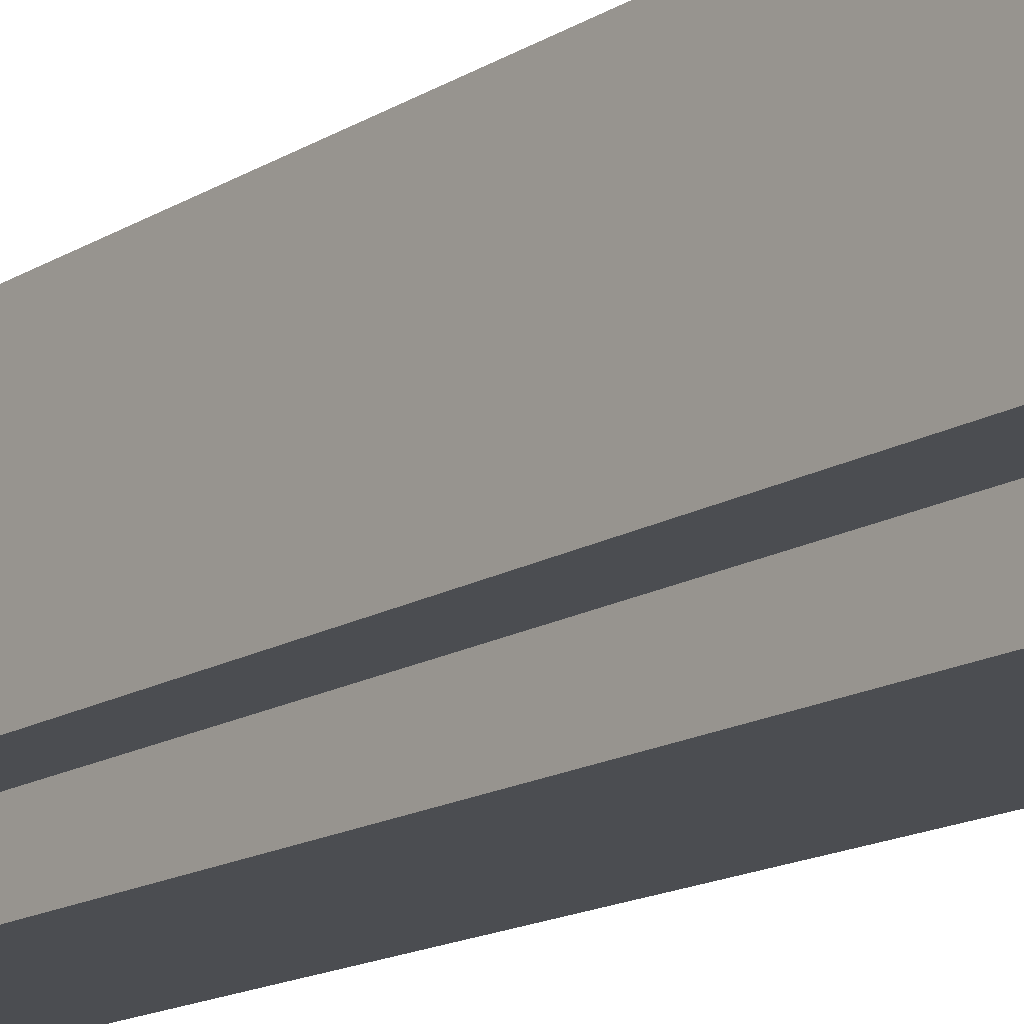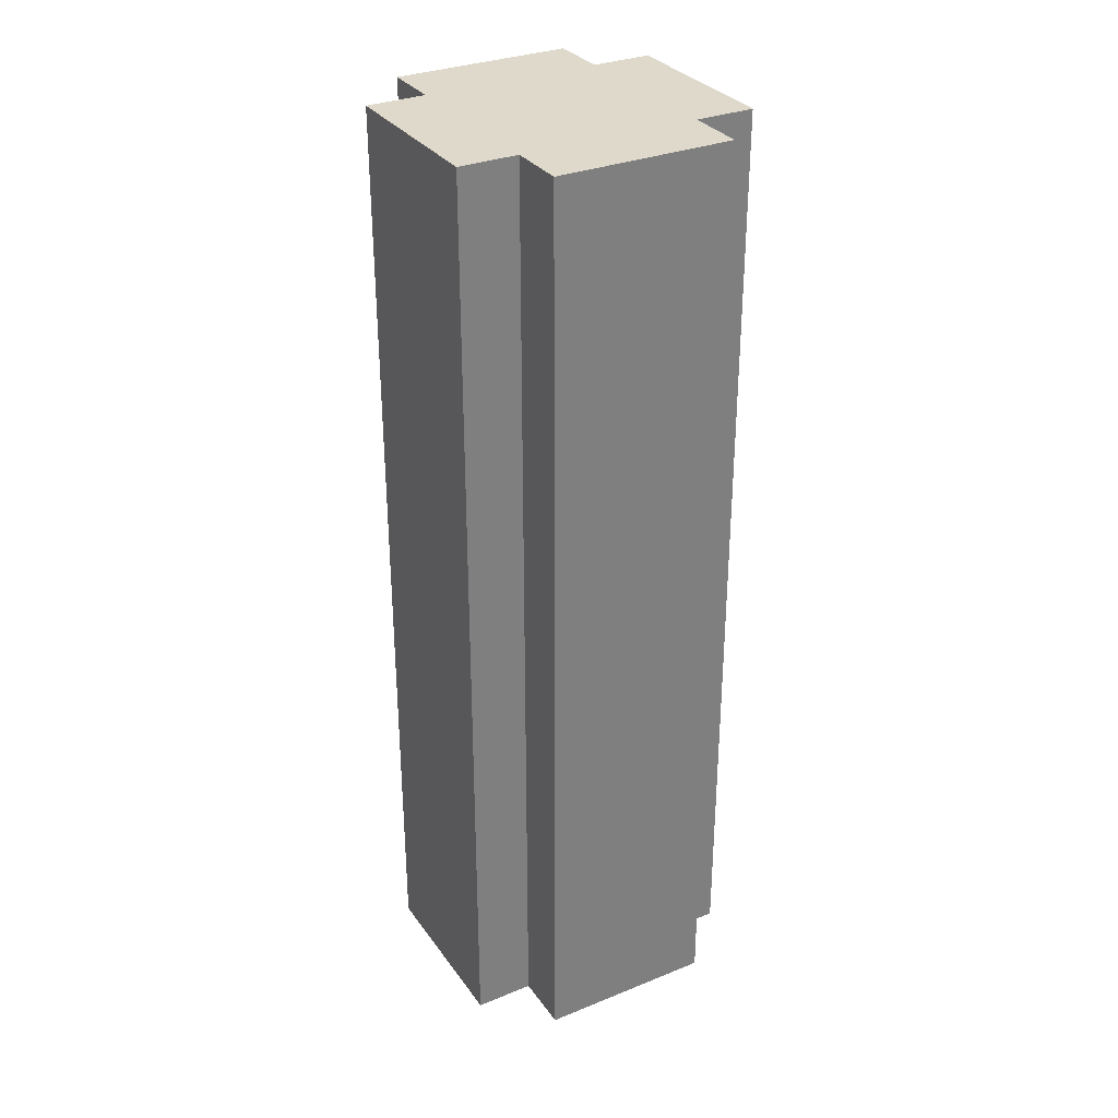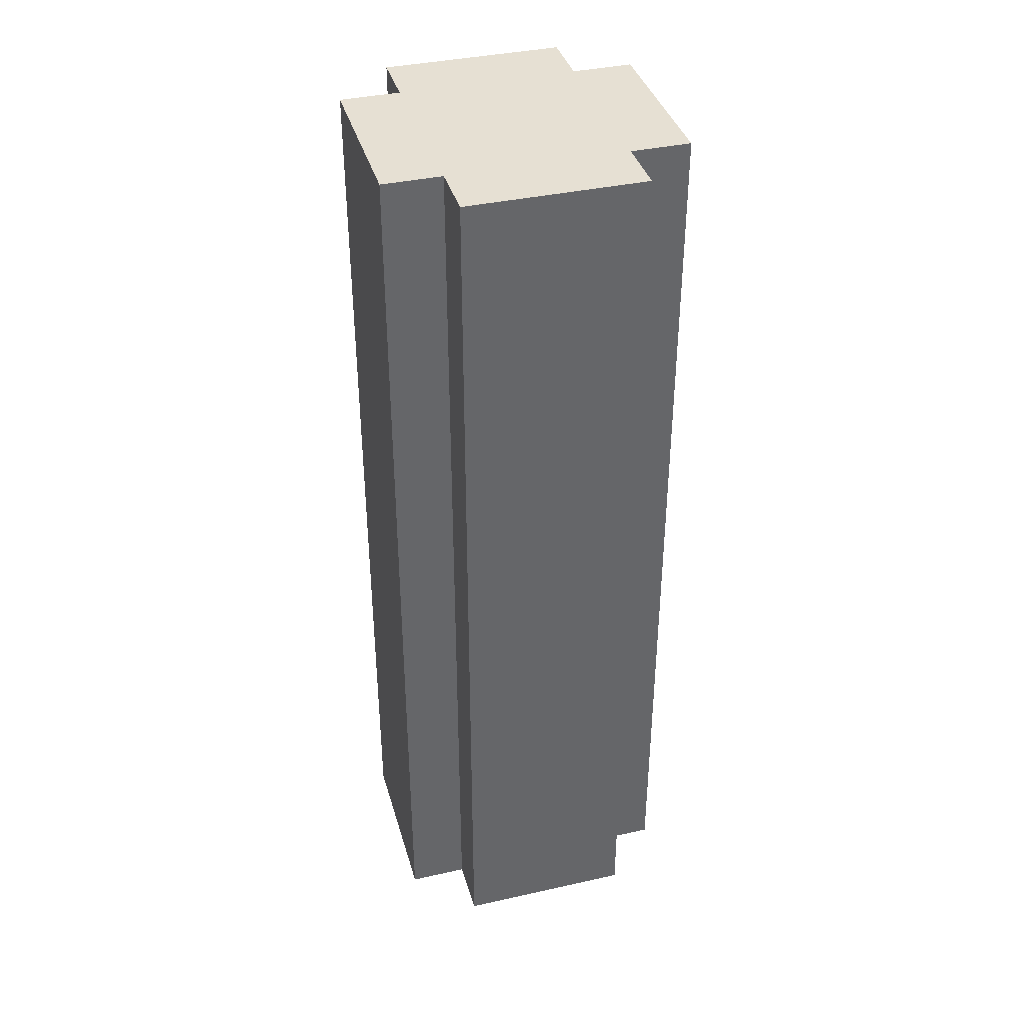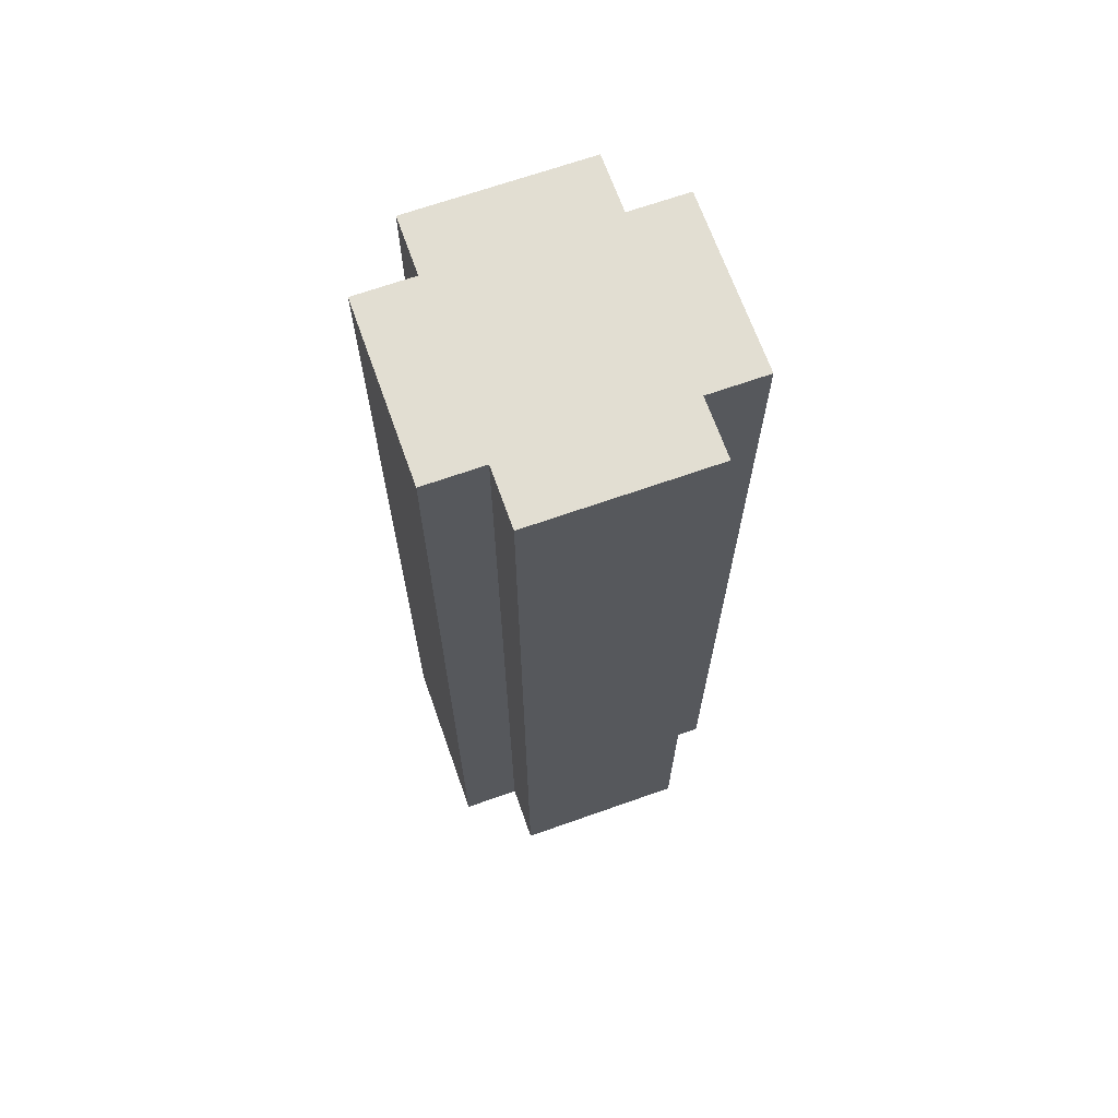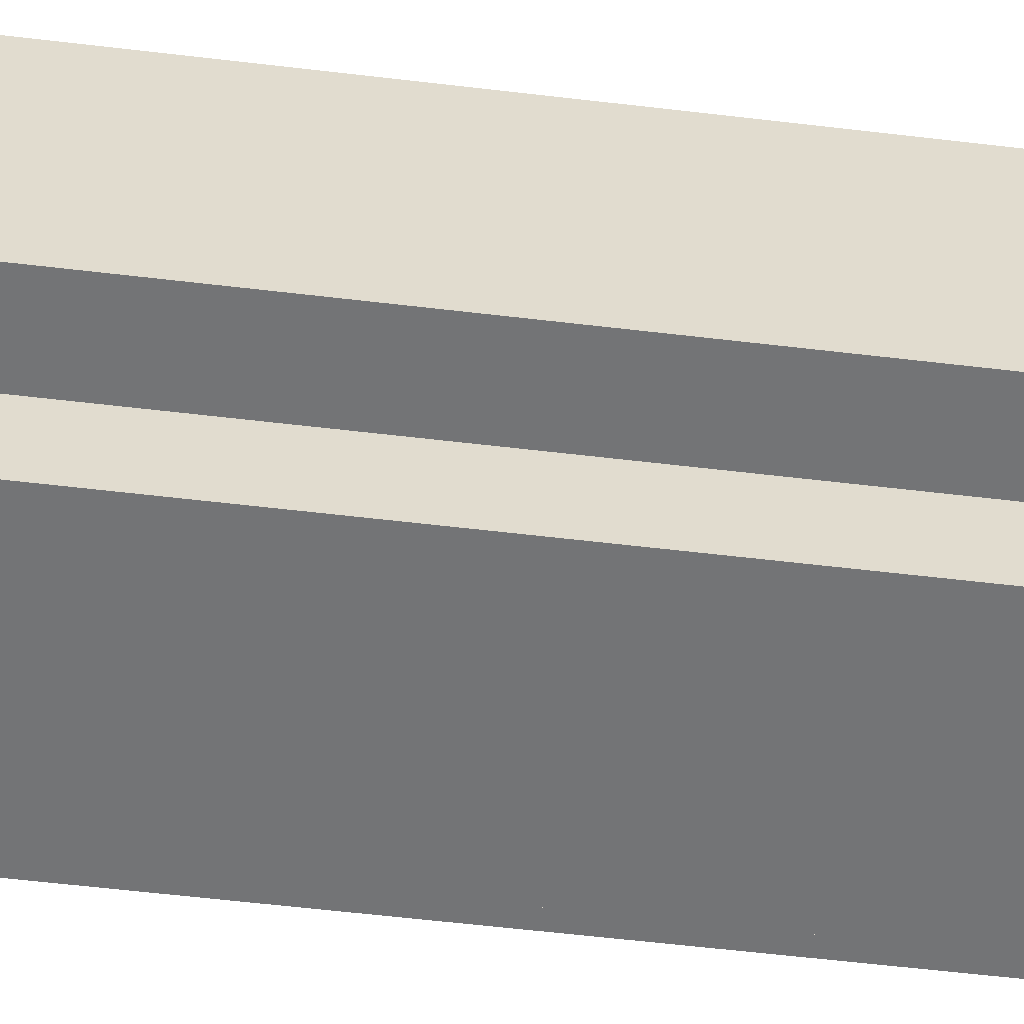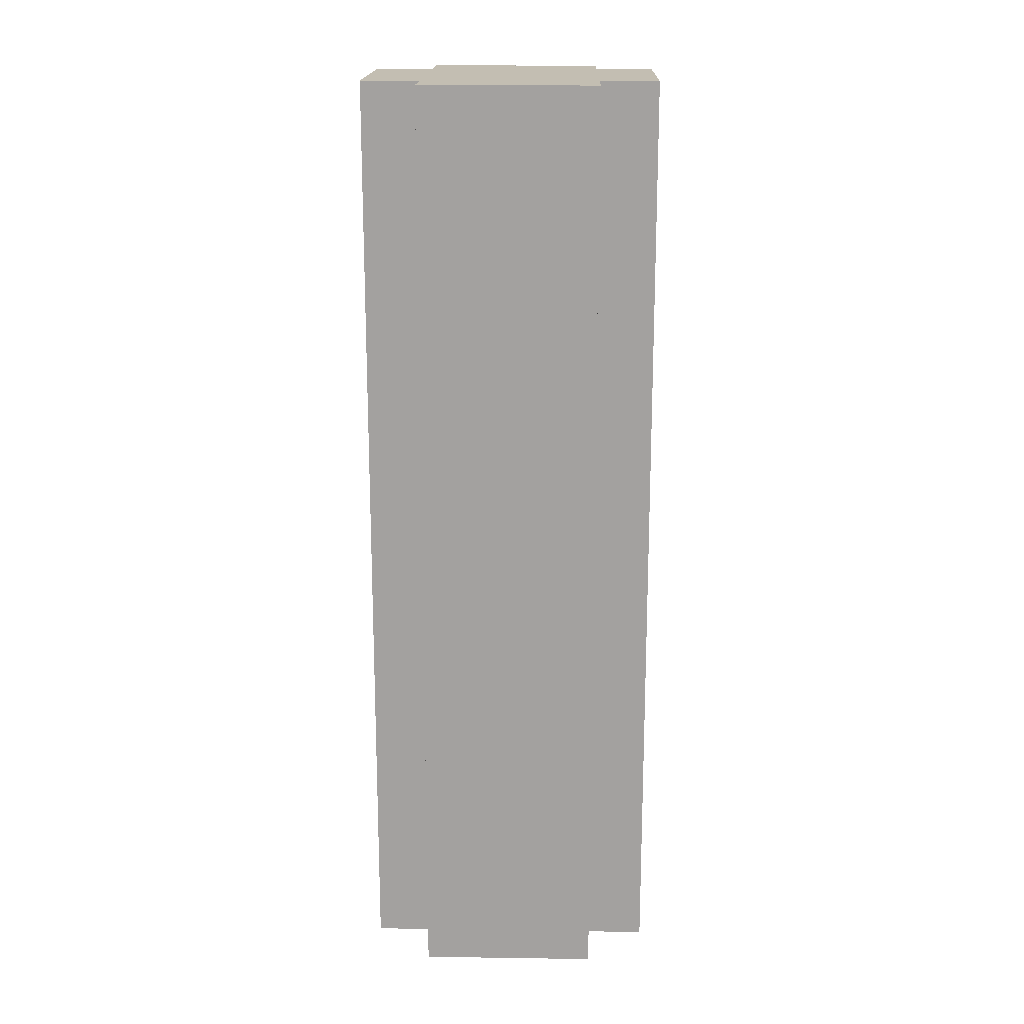
<metadata>
{"format":"obj","ext":"obj","renderer":"f3d","projection":"perspective","resolution":1024,"background":"white","views":[{"elev":-15.9,"azim":140.9,"up":"+Y"},{"elev":31.7,"azim":-29.6,"up":"+Z"},{"elev":38.5,"azim":164.3,"up":"+Z"},{"elev":67.9,"azim":-19.5,"up":"+Z"},{"elev":-56.2,"azim":82.8,"up":"+Y"},{"elev":17.5,"azim":1.6,"up":"+Z"}]}
</metadata>
<code>
o plat2
v -23.1 14.5 11.5
v -23.1 14.5 9.9
v -23 14.5 11.5
v -23 14.5 9.9
v -22.9 14.5 11.5
v -22.9 14.5 9.9
v -22.8 14.5 11.5
v -22.8 14.5 9.9
v -23.2 14.4 11.5
v -23.2 14.4 9.9
v -23.1 14.4 11.5
v -23.1 14.4 9.9
v -22.8 14.4 11.5
v -22.8 14.4 9.9
v -22.7 14.4 11.5
v -22.7 14.4 9.9
v -23.2 14.1 11.5
v -23.2 14.1 9.9
v -23.1 14.1 11.5
v -23.1 14.1 9.9
v -22.8 14.1 11.5
v -22.8 14.1 9.9
v -22.7 14.1 11.5
v -22.7 14.1 9.9
v -23.1 14 11.5
v -23.1 14 9.9
v -23 14 11.5
v -23 14 9.9
v -22.9 14 11.5
v -22.9 14 9.9
v -22.8 14 11.5
v -22.8 14 9.9
v -23.1 14.5 11.5
v -23 14.5 11.5
v -22.9 14.5 11.5
v -22.8 14.5 11.5
v -23.2 14.4 11.5
v -23.1 14.4 11.5
v -23 14.4 11.5
v -22.9 14.4 11.5
v -22.8 14.4 11.5
v -22.7 14.4 11.5
v -23.2 14.3 11.5
v -23.1 14.3 11.5
v -22.8 14.3 11.5
v -22.7 14.3 11.5
v -23.2 14.2 11.5
v -23.1 14.2 11.5
v -22.8 14.2 11.5
v -22.7 14.2 11.5
v -23.2 14.1 11.5
v -23.1 14.1 11.5
v -23 14.1 11.5
v -22.9 14.1 11.5
v -22.8 14.1 11.5
v -22.7 14.1 11.5
v -23.1 14 11.5
v -23 14 11.5
v -22.9 14 11.5
v -22.8 14 11.5
v -23.1 14.5 9.9
v -23 14.5 9.9
v -22.9 14.5 9.9
v -22.8 14.5 9.9
v -23.2 14.4 9.9
v -23.1 14.4 9.9
v -23 14.4 9.9
v -22.9 14.4 9.9
v -22.8 14.4 9.9
v -22.7 14.4 9.9
v -23.2 14.3 9.9
v -23.1 14.3 9.9
v -23 14.3 9.9
v -22.9 14.3 9.9
v -22.8 14.3 9.9
v -22.7 14.3 9.9
v -23.2 14.2 9.9
v -23.1 14.2 9.9
v -23 14.2 9.9
v -22.9 14.2 9.9
v -22.8 14.2 9.9
v -22.7 14.2 9.9
v -23.2 14.1 9.9
v -23.1 14.1 9.9
v -23 14.1 9.9
v -22.9 14.1 9.9
v -22.8 14.1 9.9
v -22.7 14.1 9.9
v -23.1 14 9.9
v -23 14 9.9
v -22.9 14 9.9
v -22.8 14 9.9
v -23.2 14.4 11.5
v -23.2 14.3 11.5
v -23.2 14.2 11.5
v -23.2 14.1 11.5
v -23.2 14.4 9.9
v -23.2 14.3 9.9
v -23.2 14.2 9.9
v -23.2 14.1 9.9
v -23.1 14.5 11.5
v -23.1 14.4 11.5
v -23.1 14.1 11.5
v -23.1 14 11.5
v -23.1 14.5 9.9
v -23.1 14.4 9.9
v -23.1 14.1 9.9
v -23.1 14 9.9
v -22.8 14.5 11.5
v -22.8 14.4 11.5
v -22.8 14.1 11.5
v -22.8 14 11.5
v -22.8 14.5 9.9
v -22.8 14.4 9.9
v -22.8 14.1 9.9
v -22.8 14 9.9
v -22.7 14.4 11.5
v -22.7 14.3 11.5
v -22.7 14.2 11.5
v -22.7 14.1 11.5
v -22.7 14.4 9.9
v -22.7 14.3 9.9
v -22.7 14.2 9.9
v -22.7 14.1 9.9
f 3 2 1
f 4 2 3
f 5 4 3
f 6 4 5
f 7 6 5
f 8 6 7
f 11 10 9
f 12 10 11
f 15 14 13
f 16 14 15
f 17 18 19
f 19 18 20
f 21 22 23
f 23 22 24
f 25 26 27
f 27 26 28
f 27 28 29
f 29 28 30
f 29 30 31
f 31 30 32
f 38 34 33
f 39 35 34
f 39 34 38
f 40 36 35
f 40 35 39
f 41 36 40
f 43 38 37
f 44 39 38
f 44 38 43
f 44 40 39
f 44 41 40
f 45 42 41
f 45 41 44
f 46 42 45
f 47 44 43
f 47 45 44
f 47 46 45
f 48 46 47
f 49 46 48
f 50 46 49
f 51 48 47
f 52 49 48
f 52 48 51
f 53 49 52
f 54 49 53
f 55 50 49
f 55 49 54
f 56 50 55
f 57 53 52
f 58 54 53
f 58 53 57
f 59 55 54
f 59 54 58
f 60 55 59
f 61 62 66
f 62 63 67
f 66 62 67
f 63 64 68
f 67 63 68
f 68 64 69
f 65 66 71
f 66 67 72
f 71 66 72
f 67 68 72
f 68 69 72
f 72 69 73
f 73 69 74
f 69 70 75
f 74 69 75
f 75 70 76
f 71 72 77
f 72 73 78
f 77 72 78
f 73 74 79
f 78 73 79
f 74 75 80
f 79 74 80
f 75 76 81
f 80 75 81
f 81 76 82
f 77 78 83
f 78 79 84
f 83 78 84
f 79 80 84
f 80 81 84
f 84 81 85
f 85 81 86
f 81 82 87
f 86 81 87
f 87 82 88
f 84 85 89
f 85 86 90
f 89 85 90
f 86 87 91
f 90 86 91
f 91 87 92
f 97 94 93
f 98 95 94
f 98 94 97
f 99 96 95
f 99 95 98
f 100 96 99
f 105 102 101
f 106 102 105
f 107 104 103
f 108 104 107
f 109 110 113
f 113 110 114
f 111 112 115
f 115 112 116
f 117 118 121
f 118 119 122
f 121 118 122
f 119 120 123
f 122 119 123
f 123 120 124

</code>
